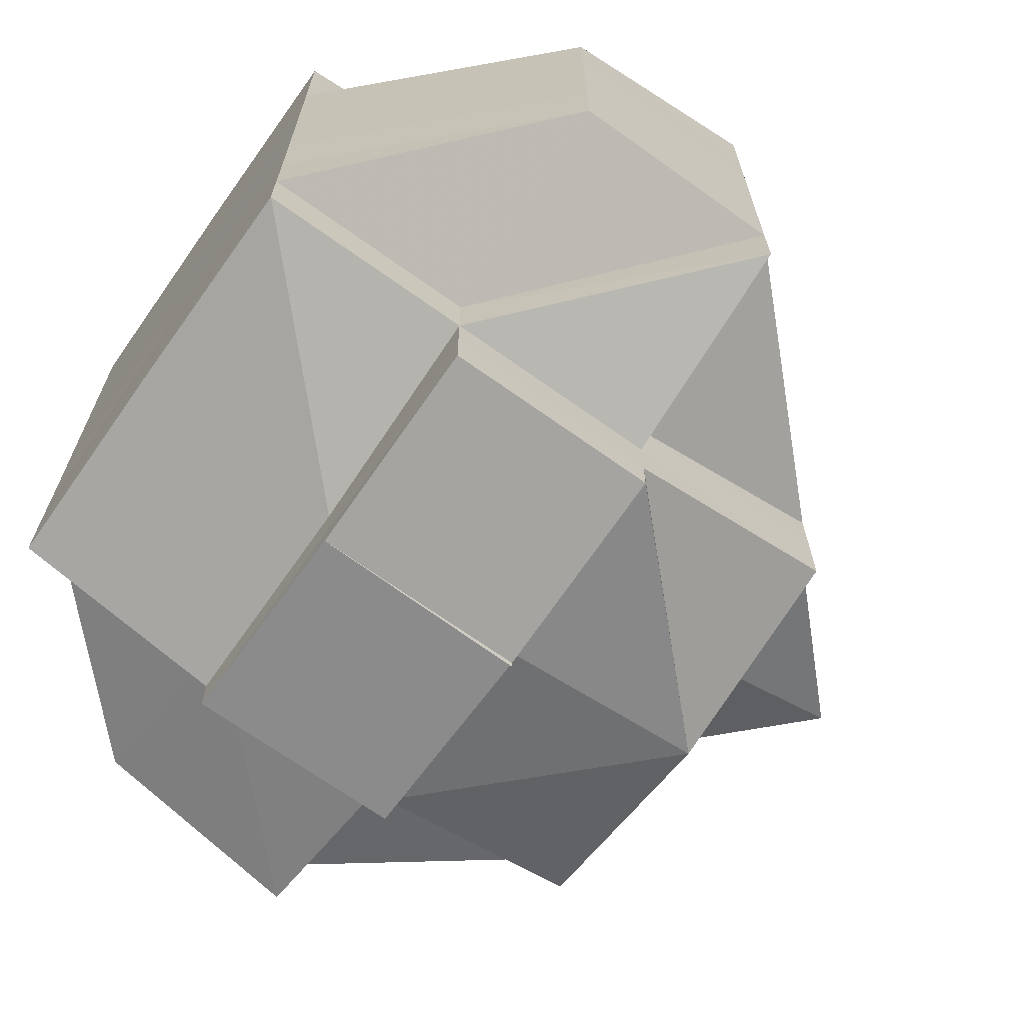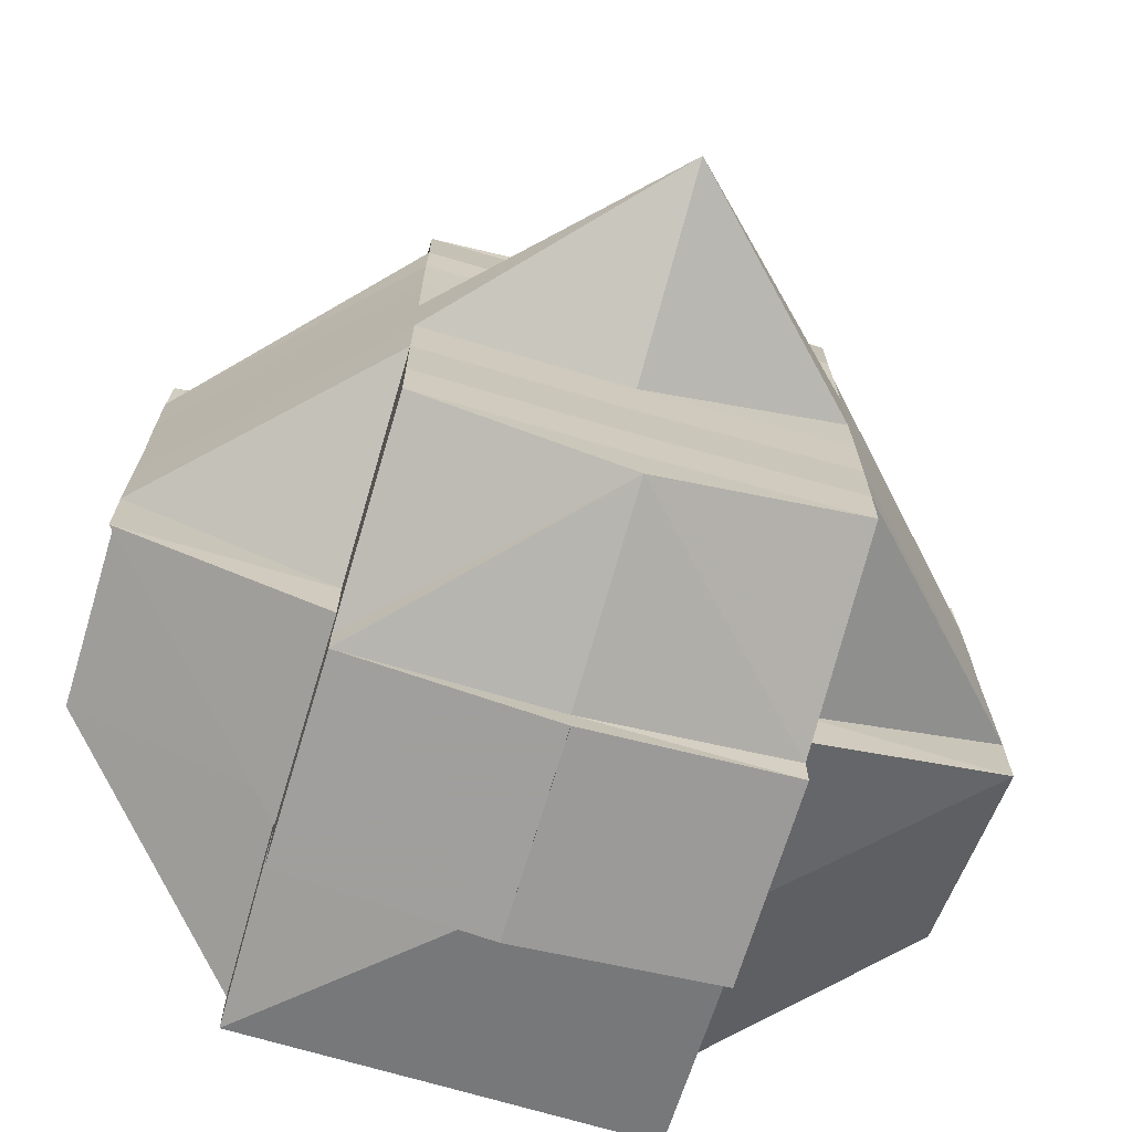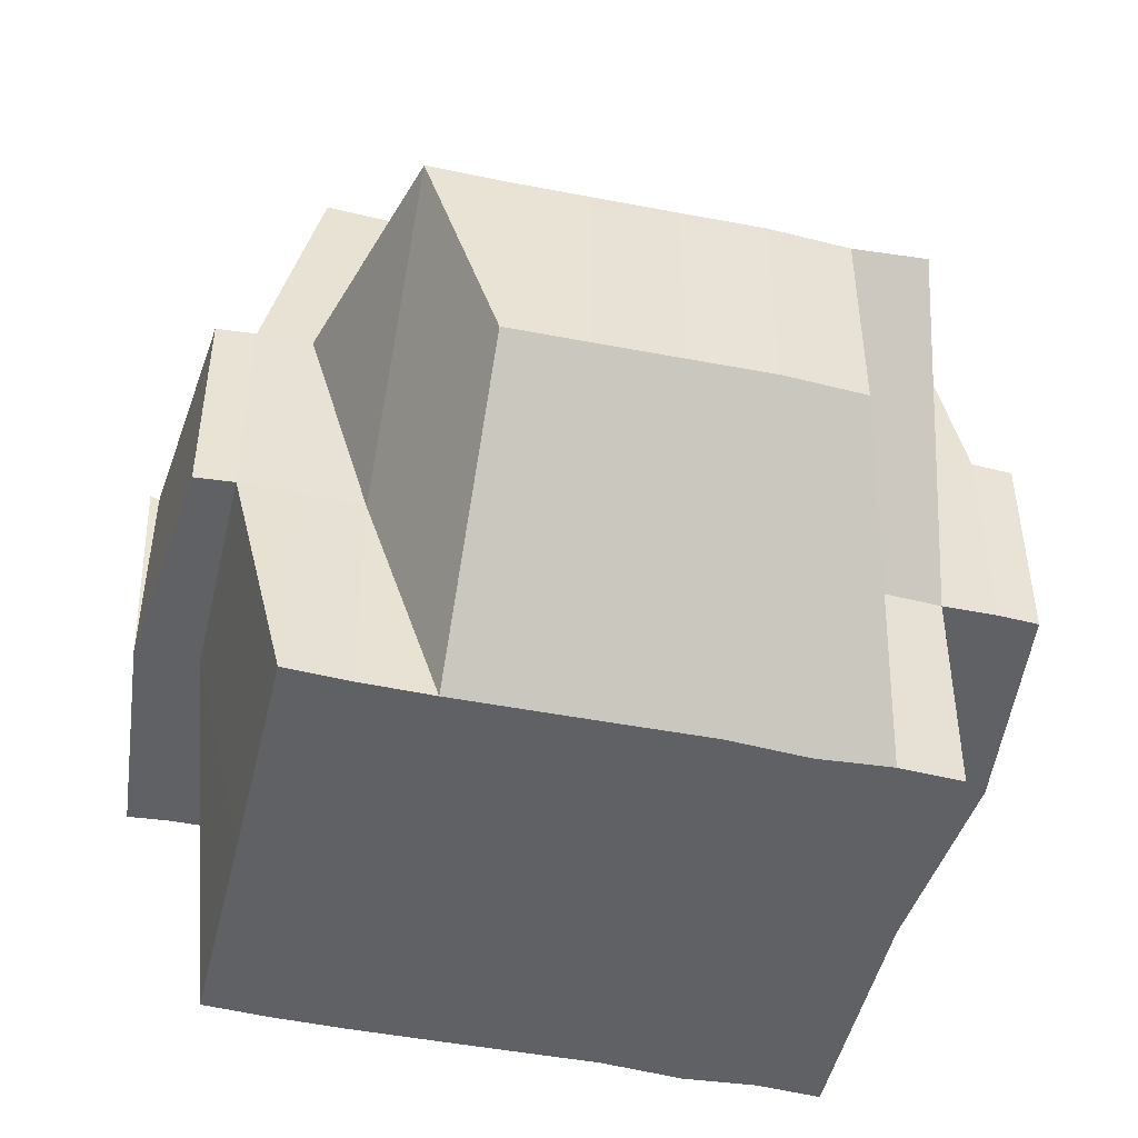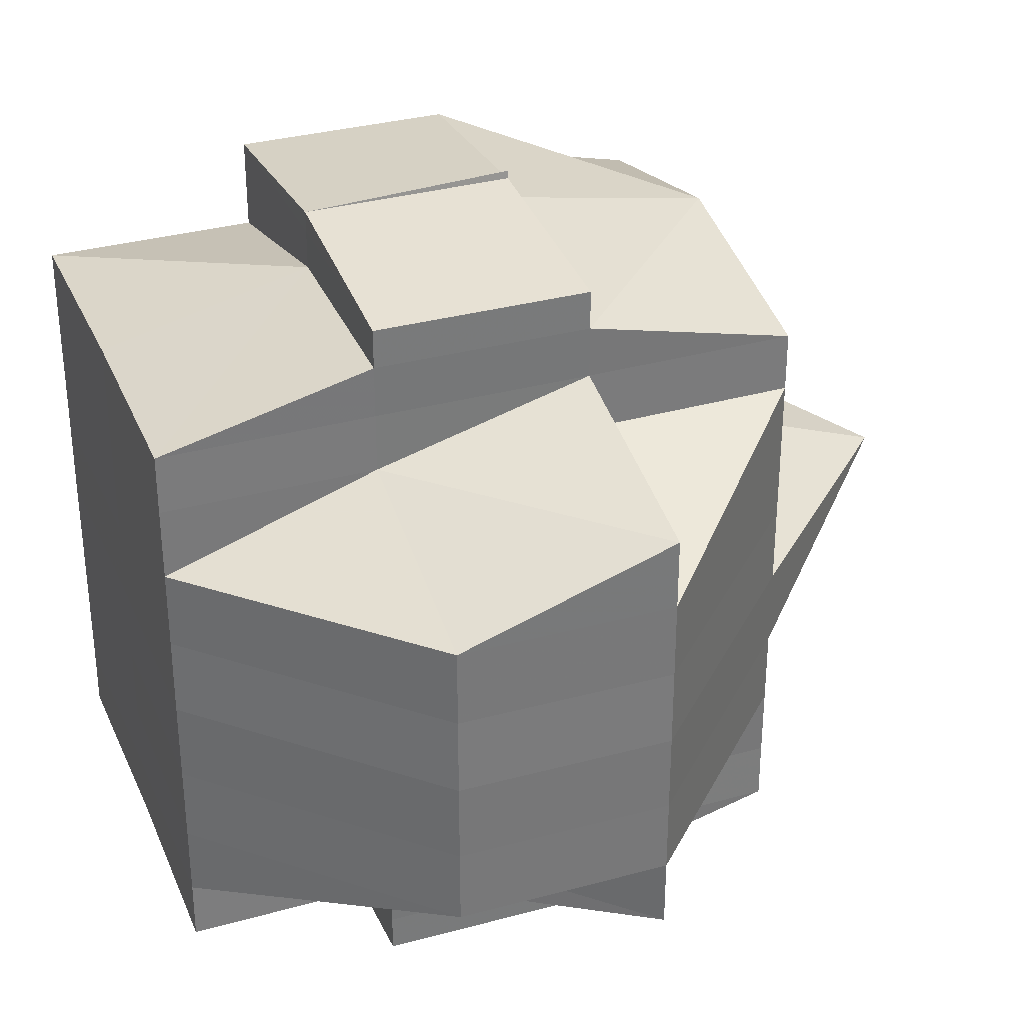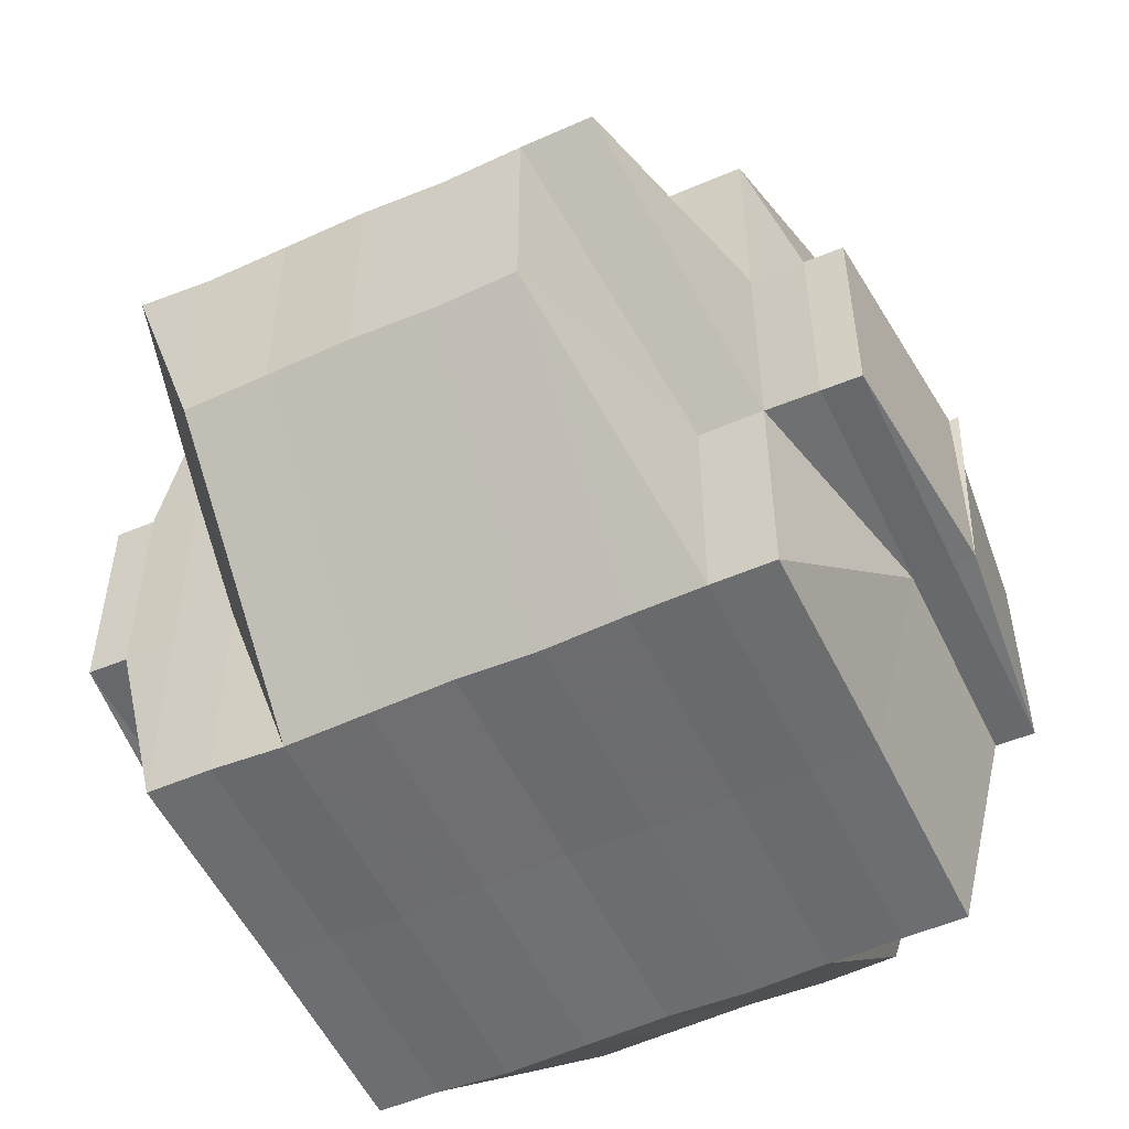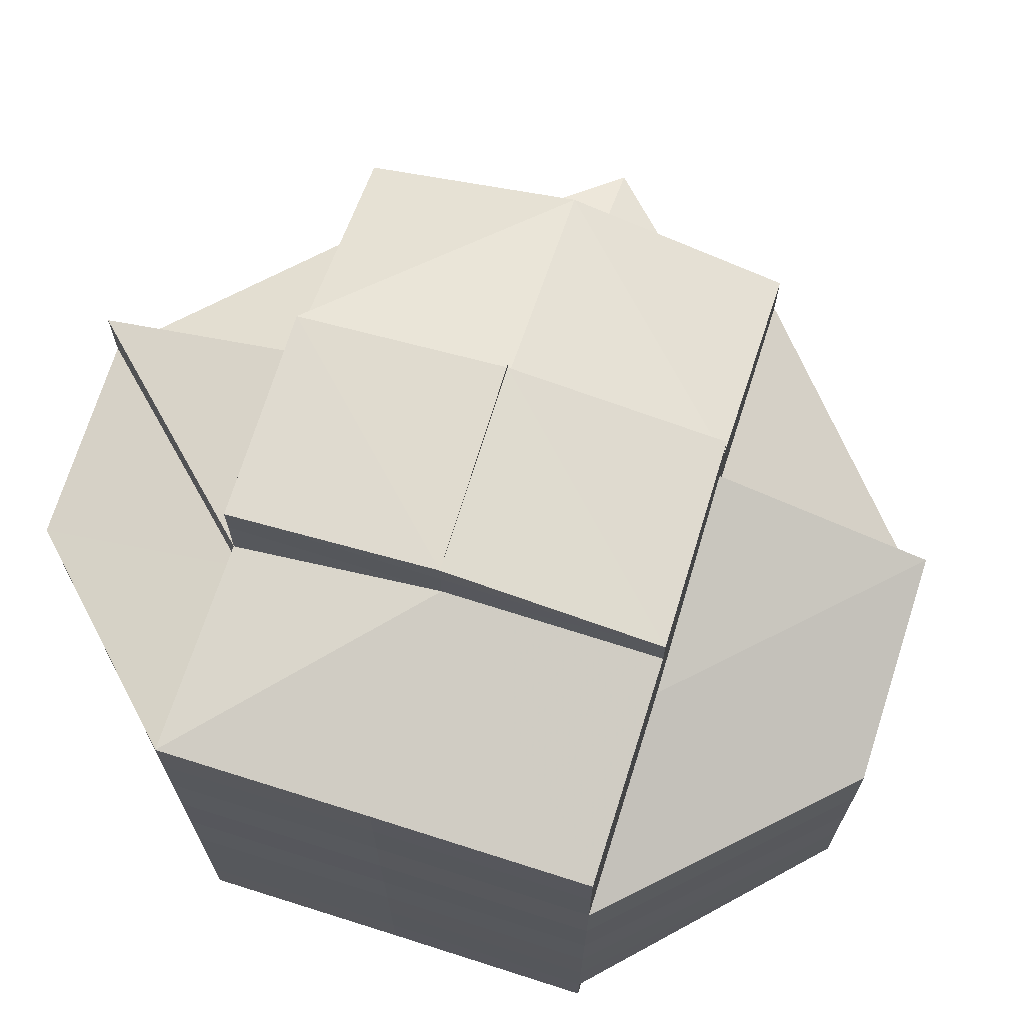
<metadata>
{"format":"obj","ext":"obj","renderer":"f3d","projection":"perspective","resolution":1024,"background":"white","views":[{"elev":-68.8,"azim":54.4,"up":"+Z"},{"elev":-70.7,"azim":163.5,"up":"+Z"},{"elev":-48.3,"azim":77.0,"up":"+Y"},{"elev":33.0,"azim":69.1,"up":"+Z"},{"elev":-53.8,"azim":115.1,"up":"+Y"},{"elev":69.7,"azim":17.6,"up":"+Z"}]}
</metadata>
<code>
o 2127
v 2250 1880 21.05
v 2250 1880 21.05
v 2250 1880 21.05
v 2250 1880 21.05
v 2250 1880 21.05
v 2250 1880 21.05
v 2250 1880 21.05
v 2250 1880 21.05
v 2250 1880 21.05
v 2250 1880 21.05
v 2250 1880 21.05
v 2250 1880 21.05
v 2250 1880 21.05
v 2250 1880 21.05
v 2250 1880 21.05
v 2250 1880 21.05
v 2250 1880 21.05
v 2250 1880 21.05
v 2250 1880 21.05
v 2250 1880 21.05
v 2250 1880 21.05
v 2250 1880 21.05
v 2250 1880 21.05
v 2250 1880 21.05
v 2250 1880 21.05
v 2250 1880 21.05
v 2250 1880 21.06
v 2250 1880 21.05
v 2250 1880 21.05
v 2250 1880 21.05
v 2250 1880 21.05
v 2250 1880 21.06
v 2250 1880 21.05
v 2250 1880 21.06
v 2250 1880 21.06
v 2250 1880 21.06
v 2250 1880 21.06
v 2250 1880 21.06
v 2250 1880 21.06
v 2250 1880 21.06
v 2250 1880 21.06
v 2250 1880 21.06
v 2250 1880 21.06
v 2250 1880 21.05
v 2250 1880 21.06
v 2250 1880 21.06
v 2250 1880 21.06
v 2250 1880 21.06
v 2250 1880 21.06
v 2250 1880 21.06
v 2250 1880 21.06
v 2250 1880 21.06
v 2250 1880 21.06
v 2250 1880 21.06
v 2250 1880 21.06
v 2250 1880 21.06
v 2250 1880 21.06
v 2250 1880 21.07
v 2250 1880 21.07
v 2250 1880 21.07
v 2250 1880 21.07
v 2250 1880 21.07
v 2250 1880 21.06
v 2250 1880 21.07
v 2250 1880 21.07
v 2250 1880 21.07
v 2250 1880 21.07
v 2250 1880 21.06
v 2250 1880 21.07
v 2250 1880 21.06
v 2250 1880 21.06
v 2250 1880 21.06
v 2250 1880 21.06
v 2250 1880 21.06
v 2250 1880 21.07
v 2250 1880 21.06
v 2250 1880 21.06
v 2250 1880 21.06
v 2250 1880 21.06
v 2250 1880 21.06
v 2250 1880 21.06
v 2250 1880 21.06
v 2250 1880 21.05
v 2250 1880 21.05
v 2250 1880 21.05
v 2250 1880 21.05
v 2250 1880 21.05
v 2250 1880 21.06
v 2250 1880 21.06
v 2250 1880 21.06
v 2250 1880 21.06
v 2250 1880 21.06
v 2250 1880 21.05
v 2250 1880 21.06
v 2250 1880 21.06
v 2250 1880 21.06
v 2250 1880 21.06
v 2250 1880 21.05
v 2250 1880 21.06
v 2250 1880 21.06
v 2250 1880 21.06
v 2250 1880 21.06
v 2250 1880 21.06
v 2250 1880 21.05
v 2250 1880 21.05
v 2250 1880 21.06
v 2250 1880 21.06
v 2250 1880 21.05
v 2250 1880 21.05
v 2250 1880 21.06
v 2250 1880 21.06
v 2250 1880 21.06
v 2250 1880 21.06
v 2250 1880 21.06
v 2250 1880 21.07
v 2250 1880 21.07
v 2250 1880 21.07
v 2250 1880 21.07
v 2250 1880 21.06
v 2250 1880 21.07
v 2250 1880 21.07
v 2250 1880 21.07
v 2250 1880 21.08
v 2250 1880 21.07
v 2250 1880 21.08
v 2250 1880 21.08
v 2250 1880 21.08
v 2250 1880 21.08
v 2250 1880 21.08
v 2250 1880 21.08
v 2250 1880 21.08
v 2250 1880 21.08
v 2250 1880 21.08
v 2250 1880 21.08
v 2250 1880 21.08
v 2250 1880 21.08
v 2250 1880 21.08
v 2250 1880 21.08
v 2250 1880 21.08
v 2250 1880 21.08
v 2250 1880 21.08
v 2250 1880 21.08
v 2250 1880 21.08
v 2250 1880 21.09
v 2250 1880 21.09
v 2250 1880 21.09
v 2250 1880 21.08
v 2250 1880 21.09
v 2250 1880 21.08
v 2250 1880 21.09
v 2250 1880 21.09
v 2250 1880 21.09
v 2250 1880 21.09
v 2250 1880 21.09
v 2250 1880 21.08
v 2250 1880 21.08
v 2250 1880 21.08
v 2250 1880 21.08
v 2250 1880 21.08
v 2250 1880 21.08
v 2250 1880 21.08
v 2250 1880 21.08
v 2250 1880 21.08
v 2250 1880 21.08
v 2250 1880 21.07
v 2250 1880 21.08
v 2250 1880 21.07
v 2250 1880 21.07
v 2250 1880 21.07
v 2250 1880 21.07
v 2250 1880 21.08
v 2250 1880 21.08
v 2250 1880 21.08
v 2250 1880 21.08
v 2250 1880 21.06
v 2250 1880 21.06
v 2250 1880 21.06
v 2250 1880 21.08
v 2250 1880 21.06
v 2250 1880 21.06
v 2250 1880 21.06
v 2250 1880 21.06
v 2250 1880 21.07
v 2250 1880 21.07
v 2250 1880 21.07
v 2250 1880 21.07
v 2250 1880 21.08
v 2250 1880 21.07
v 2250 1880 21.08
v 2250 1880 21.08
v 2250 1880 21.08
v 2250 1880 21.08
v 2250 1880 21.08
v 2250 1880 21.08
v 2250 1880 21.08
v 2250 1880 21.08
v 2250 1880 21.08
v 2250 1880 21.09
v 2250 1880 21.08
v 2250 1880 21.07
v 2250 1880 21.08
v 2250 1880 21.08
v 2250 1880 21.08
v 2250 1880 21.08
v 2250 1880 21.08
v 2250 1880 21.08
v 2250 1880 21.08
v 2250 1880 21.08
v 2250 1880 21.08
v 2250 1880 21.08
v 2250 1880 21.08
v 2250 1880 21.08
v 2250 1880 21.08
v 2250 1880 21.09
v 2250 1880 21.08
v 2250 1880 21.09
v 2250 1880 21.08
v 2250 1880 21.09
v 2250 1880 21.08
v 2250 1880 21.09
v 2250 1880 21.09
v 2250 1880 21.09
v 2250 1880 21.09
v 2250 1880 21.09
v 2250 1880 21.09
v 2250 1880 21.09
v 2250 1880 21.09
v 2250 1880 21.09
v 2250 1880 21.09
v 2250 1880 21.09
v 2250 1880 21.09
v 2250 1880 21.09
v 2250 1880 21.09
v 2250 1880 21.08
v 2250 1880 21.09
v 2250 1880 21.09
v 2250 1880 21.09
v 2250 1880 21.09
v 2250 1880 21.09
v 2250 1880 21.09
v 2250 1880 21.09
v 2250 1880 21.09
v 2250 1880 21.09
v 2250 1880 21.09
v 2250 1880 21.09
v 2250 1880 21.09
v 2250 1880 21.06
v 2250 1880 21.06
v 2250 1880 21.06
v 2250 1880 21.06
v 2250 1880 21.06
v 2250 1880 21.06
v 2250 1880 21.06
v 2250 1880 21.06
v 2250 1880 21.08
v 2250 1880 21.08
v 2250 1880 21.08
v 2250 1880 21.08
v 2250 1880 21.08
v 2250 1880 21.08
v 2250 1880 21.08
v 2250 1880 21.08
v 2250 1880 21.08
v 2250 1880 21.08
v 2250 1880 21.08
v 2250 1880 21.09
v 2250 1880 21.09
v 2250 1880 21.09
v 2250 1880 21.09
v 2250 1880 21.09
f 1 2 3
f 4 5 3
f 1 6 7
f 6 8 9
f 4 10 11
f 10 12 13
f 14 15 9
f 14 16 15
f 17 14 7
f 18 19 17
f 20 21 14
f 22 23 13
f 24 22 11
f 25 26 22
f 26 27 28
f 29 30 23
f 22 29 31
f 29 32 30
f 33 29 22
f 34 35 32
f 36 37 35
f 34 36 38
f 39 36 34
f 40 41 29
f 40 34 41
f 42 40 29
f 43 42 44
f 45 46 40
f 47 34 40
f 47 39 34
f 48 39 47
f 49 48 47
f 49 47 50
f 51 49 50
f 50 52 53
f 54 55 50
f 55 56 49
f 57 48 49
f 57 58 48
f 48 59 39
f 58 59 48
f 59 60 39
f 39 60 36
f 58 61 59
f 60 62 36
f 36 62 63
f 59 64 60
f 61 64 59
f 60 65 62
f 64 65 60
f 62 66 63
f 65 67 62
f 62 67 66
f 63 66 68
f 65 69 67
f 63 68 70
f 70 68 71
f 68 72 73
f 70 73 74
f 66 75 68
f 76 77 70
f 68 75 78
f 79 76 80
f 38 70 80
f 80 70 81
f 82 80 83
f 80 81 84
f 85 80 84
f 85 86 87
f 81 88 84
f 89 90 88
f 90 91 92
f 84 88 93
f 84 93 14
f 88 94 93
f 95 96 94
f 94 97 93
f 93 97 98
f 94 99 97
f 92 99 94
f 97 100 98
f 98 100 33
f 101 102 100
f 100 103 104
f 98 104 105
f 102 106 107
f 108 98 109
f 109 98 24
f 107 110 111
f 112 111 113
f 114 57 107
f 114 115 57
f 115 58 57
f 116 115 114
f 115 117 58
f 117 61 58
f 118 117 115
f 116 118 115
f 119 116 114
f 118 120 117
f 117 121 61
f 120 121 117
f 121 122 61
f 61 122 64
f 120 123 121
f 122 124 64
f 64 124 65
f 124 69 65
f 122 125 124
f 121 126 122
f 126 125 122
f 123 126 121
f 126 127 125
f 125 128 124
f 124 128 69
f 129 130 123
f 127 131 132
f 133 134 131
f 135 127 126
f 123 135 126
f 130 136 135
f 137 135 123
f 138 139 137
f 135 140 127
f 141 140 135
f 140 142 143
f 141 144 140
f 140 144 133
f 145 144 141
f 144 146 133
f 133 146 147
f 144 148 146
f 147 146 149
f 146 150 149
f 151 152 150
f 152 153 154
f 149 154 155
f 149 155 156
f 147 149 157
f 157 156 158
f 157 149 159
f 160 161 157
f 162 160 128
f 163 157 128
f 128 157 164
f 128 164 69
f 69 164 165
f 69 165 67
f 164 166 165
f 67 165 167
f 67 167 66
f 66 167 75
f 165 168 167
f 165 166 168
f 167 169 75
f 167 168 169
f 75 169 170
f 75 170 78
f 171 172 166
f 172 173 174
f 159 174 166
f 78 170 175
f 78 175 92
f 92 175 99
f 99 176 177
f 166 174 178
f 175 119 99
f 119 179 176
f 99 119 180
f 180 181 182
f 166 178 168
f 175 183 119
f 170 183 175
f 183 116 119
f 170 184 183
f 183 185 116
f 184 185 183
f 185 118 116
f 169 184 170
f 185 186 118
f 186 120 118
f 186 187 120
f 187 123 120
f 188 186 185
f 184 188 185
f 189 187 186
f 188 189 186
f 189 190 187
f 191 190 192
f 190 193 194
f 195 196 193
f 197 198 195
f 199 189 188
f 200 188 184
f 200 199 188
f 169 200 184
f 168 200 169
f 168 178 200
f 178 199 200
f 199 201 189
f 178 202 199
f 202 201 199
f 174 202 178
f 202 203 201
f 201 203 204
f 174 205 202
f 201 206 207
f 203 208 206
f 209 203 210
f 211 205 174
f 205 212 213
f 211 214 205
f 205 214 215
f 215 216 217
f 218 214 219
f 220 221 214
f 222 223 214
f 214 223 224
f 221 225 223
f 226 225 227
f 225 228 229
f 223 230 231
f 223 231 232
f 233 232 234
f 227 148 235
f 148 236 237
f 148 237 238
f 239 240 148
f 240 241 242
f 243 240 244
f 245 239 145
f 198 245 145
f 145 229 246
f 224 145 195
f 195 145 141
f 247 248 249
f 250 251 248
f 252 253 254
f 255 256 257
f 258 259 256
f 260 261 262
f 263 264 265
f 266 267 268
f 269 267 270

</code>
